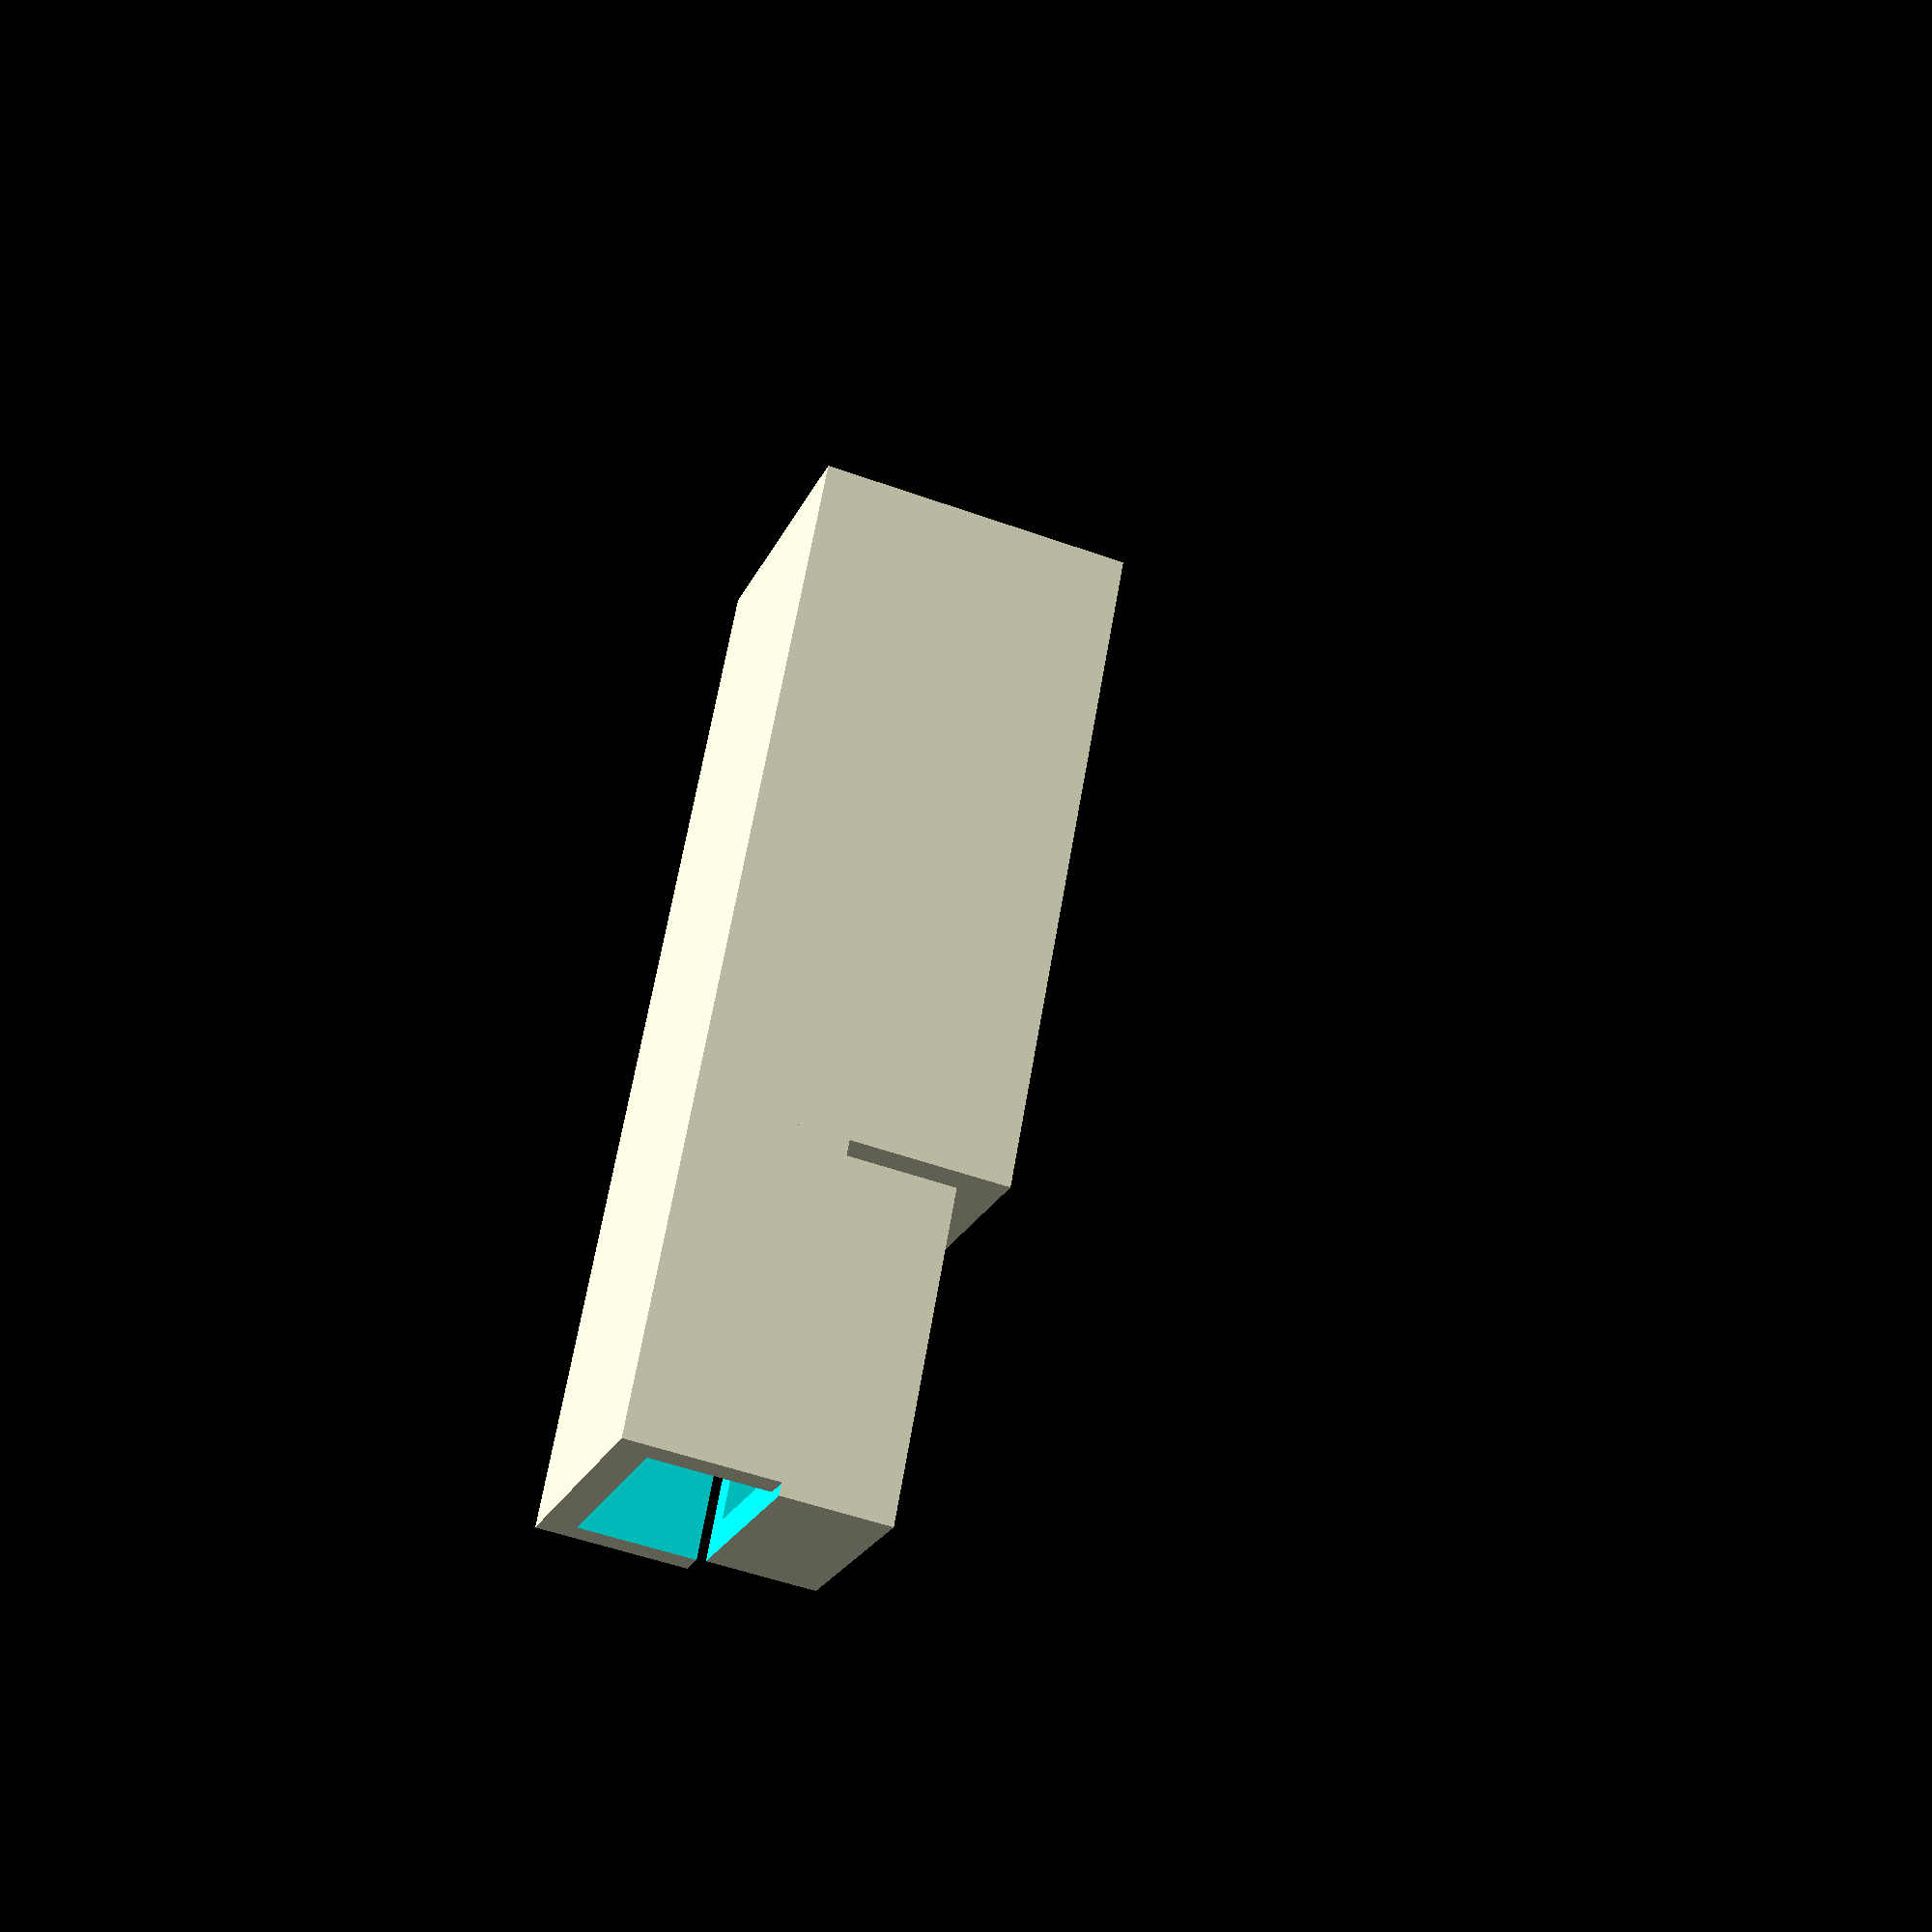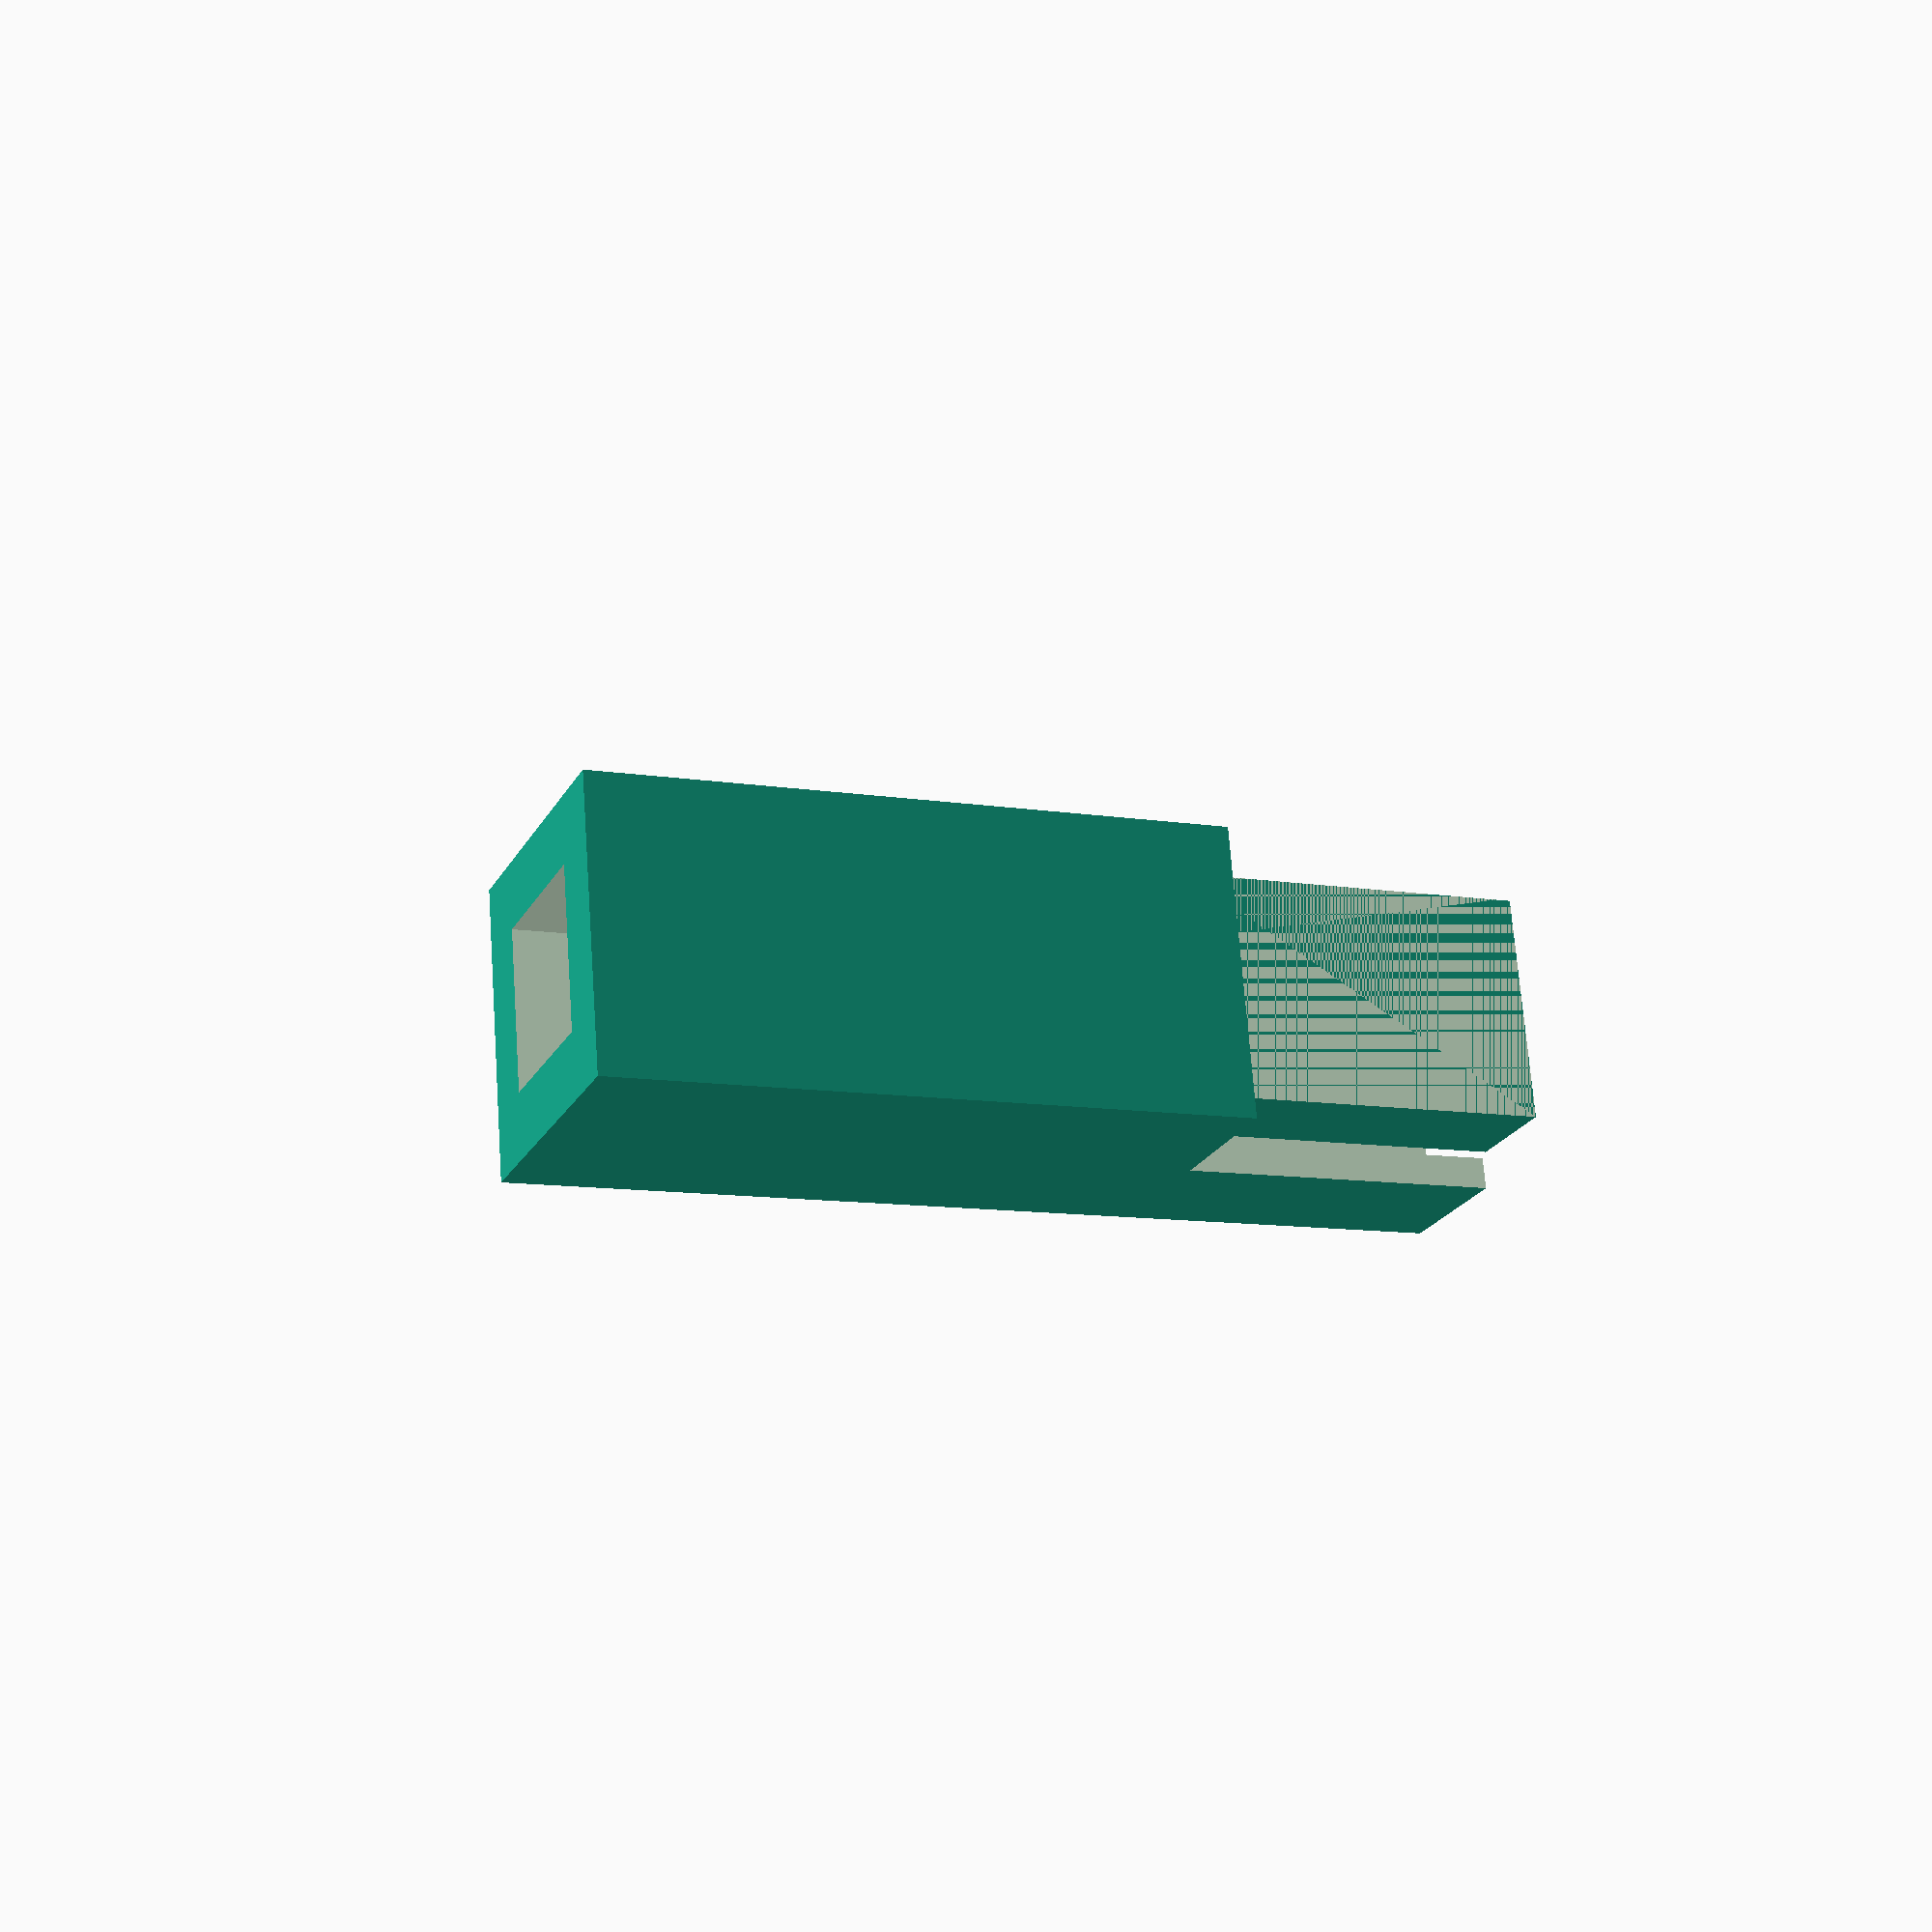
<openscad>
// CSG.scad - Basic example of CSG usage

thinwall=0.8;
backwall=1.7;
cupdepth=8.25;
cupwidth=7.6;
margin=0.2;
tongue_angle=10;
tongue_thickness=1;
tongue_rise=12.5;
tongue_depth=2.6; // From connector tip to tongue tip
tongue_width=3.7; // On y axis

// Square pipe, from origo
module sqpipe(d, w, h, wall) {
    difference() {
        cube([d,w,h]);
        translate([-wall,wall,wall]) {
            cube([d+2*wall,w-2*wall,h-2*wall]);
        }
    }
}

// PowerPolish contact cup, centered on y axis and nudged on z axis
module poletip(d, w, h, wall) {
    difference() {
        // Outer
        translate([0,-w/2,0]) {
            cube([d,w,h]);
        }
        // Inner
        translate([-thinwall,-w/2+wall,-wall]) {
            cube([d,w-2*wall,h]);
        }
    }
}

module pole(backdepth=16.6) {
    // Front part
    difference() {
        union() {
            // Upper part
            poletip(cupdepth+thinwall, cupwidth, cupwidth/2, thinwall);
            // Lower part
            rotate([180,0,180]) {
                translate([-(cupdepth+thinwall),0,0]) {
                    poletip(cupdepth+thinwall, cupwidth-2*thinwall-margin, cupwidth/2-thinwall-margin, thinwall);
                }
            }
        }
        cube([2*cupdepth,cupwidth+margin,margin], center=true);
    }

    translate([tongue_rise+tongue_depth,0,-cupwidth/2+thinwall+margin]) {
        tongue(tongue_angle, tongue_width, tongue_rise, tongue_thickness);
    }

    // Back part
    translate([cupdepth,-cupwidth/2,-cupwidth/2]) {
        sqpipe(backdepth, cupwidth, cupwidth, backwall);
    }
}

module tongue( angle, width, length, thickness) {
    intersection () {
        difference() {
            rotate([0,angle,0]) {
                cube([3*length,width,thickness], center=true);
            }
            translate([0,0,-length]) {
                cube([3*length,width*2,2*length], center=true);
            }
        }
        cube([2*length, 2*width, length*2], center=true); 
    }
}

pole();

</openscad>
<views>
elev=51.2 azim=297.4 roll=68.6 proj=p view=solid
elev=22.6 azim=4.5 roll=158.2 proj=p view=solid
</views>
